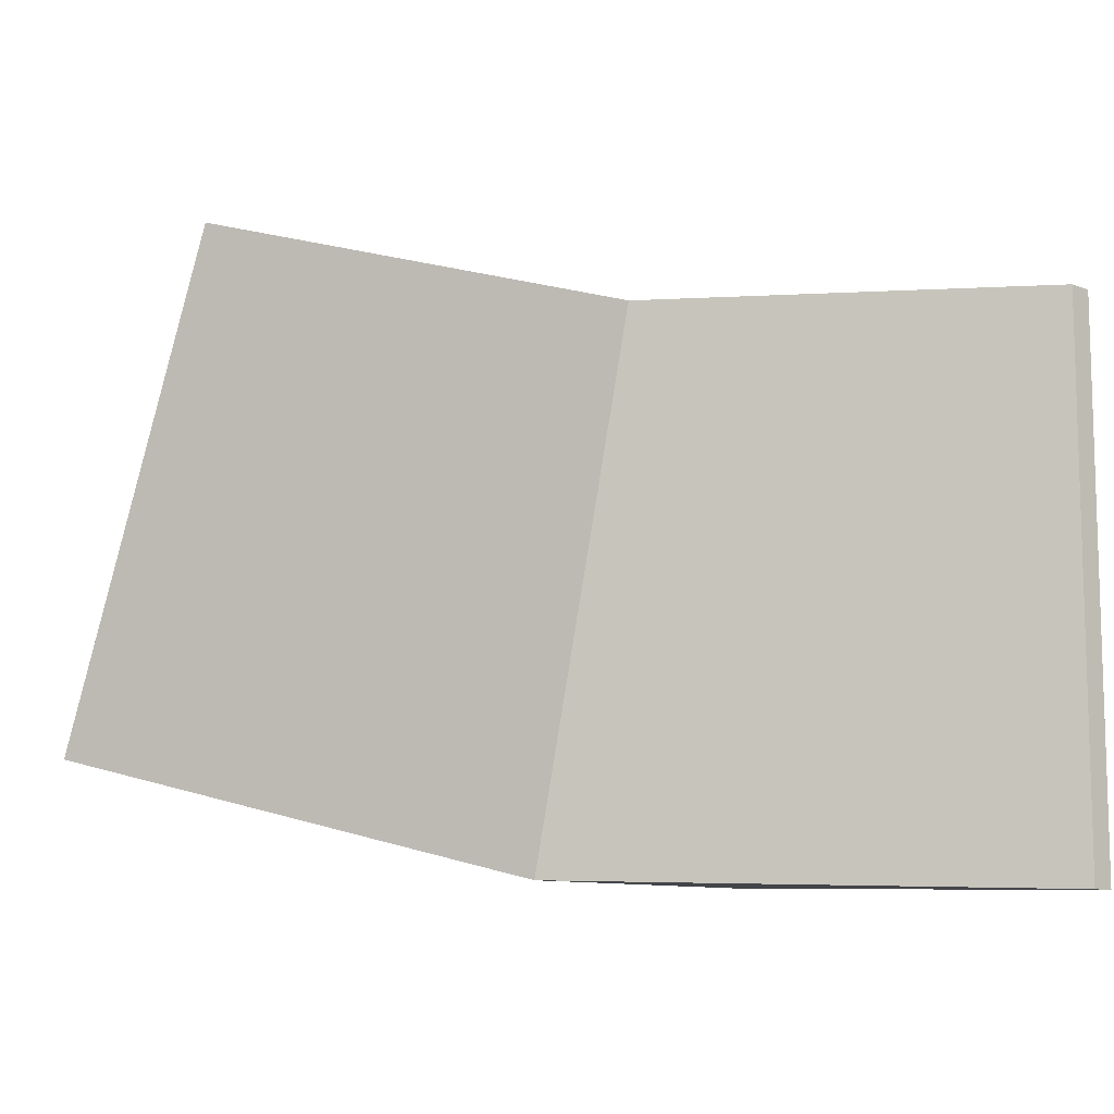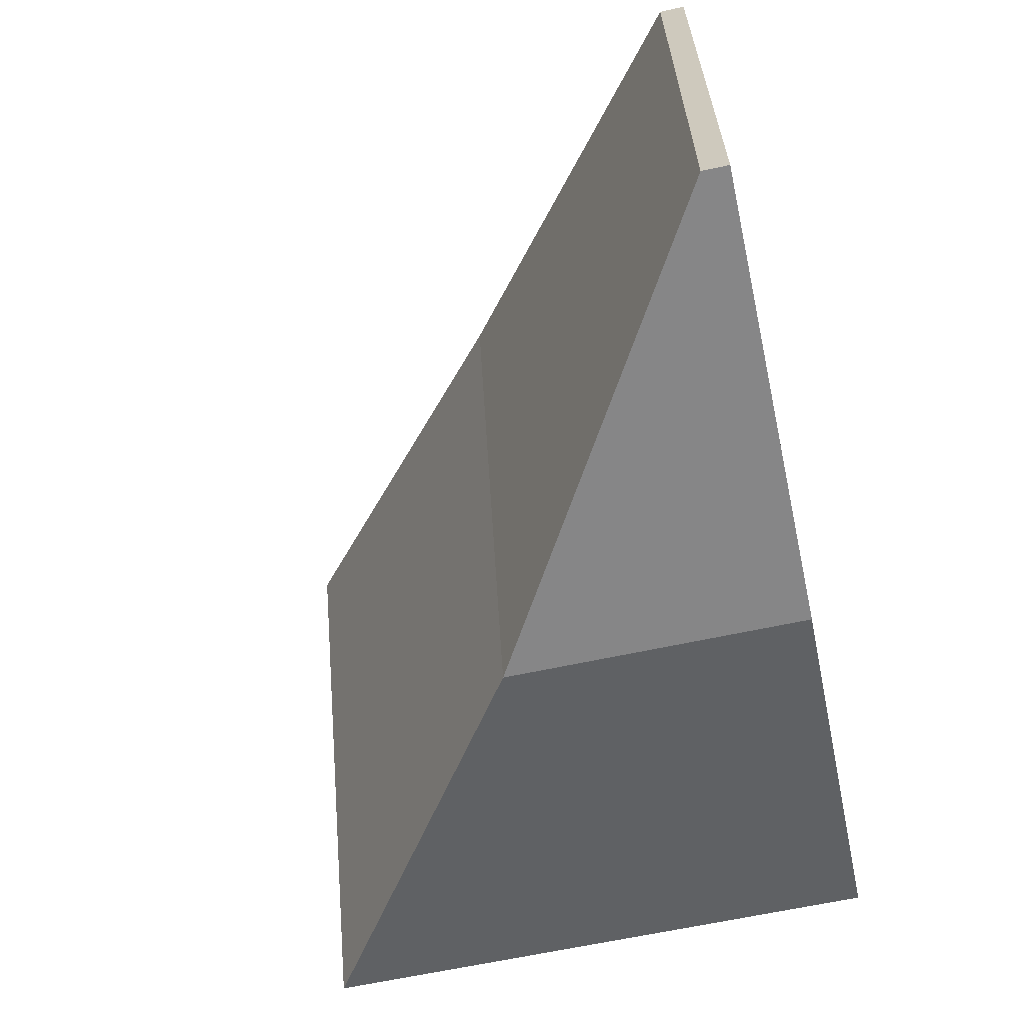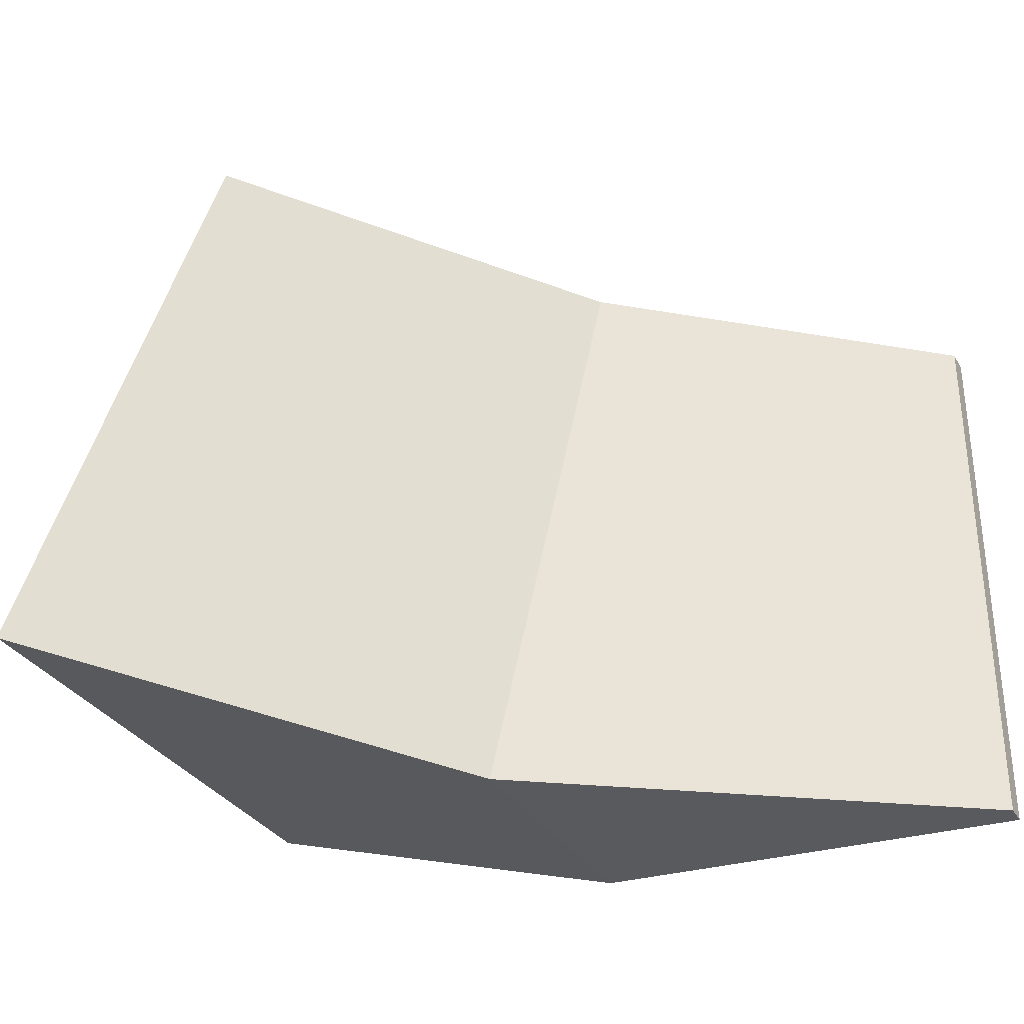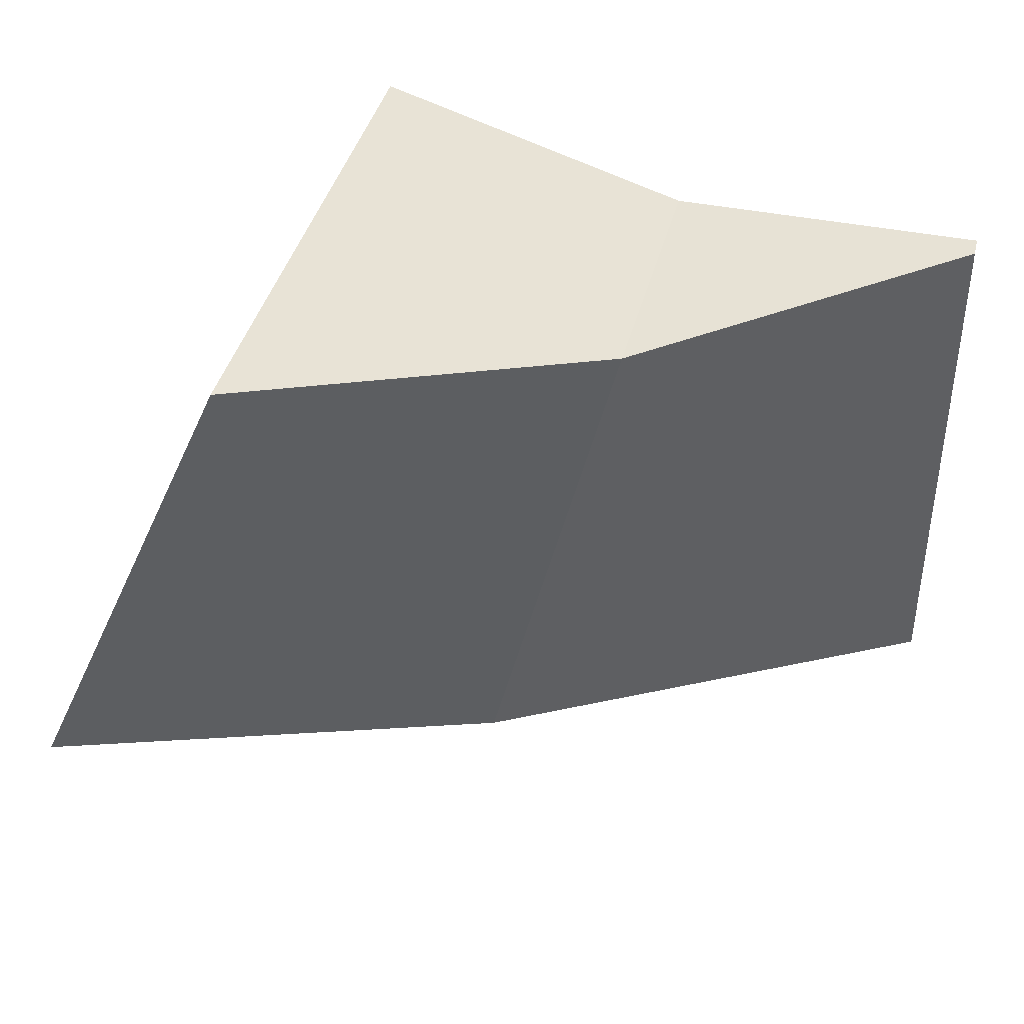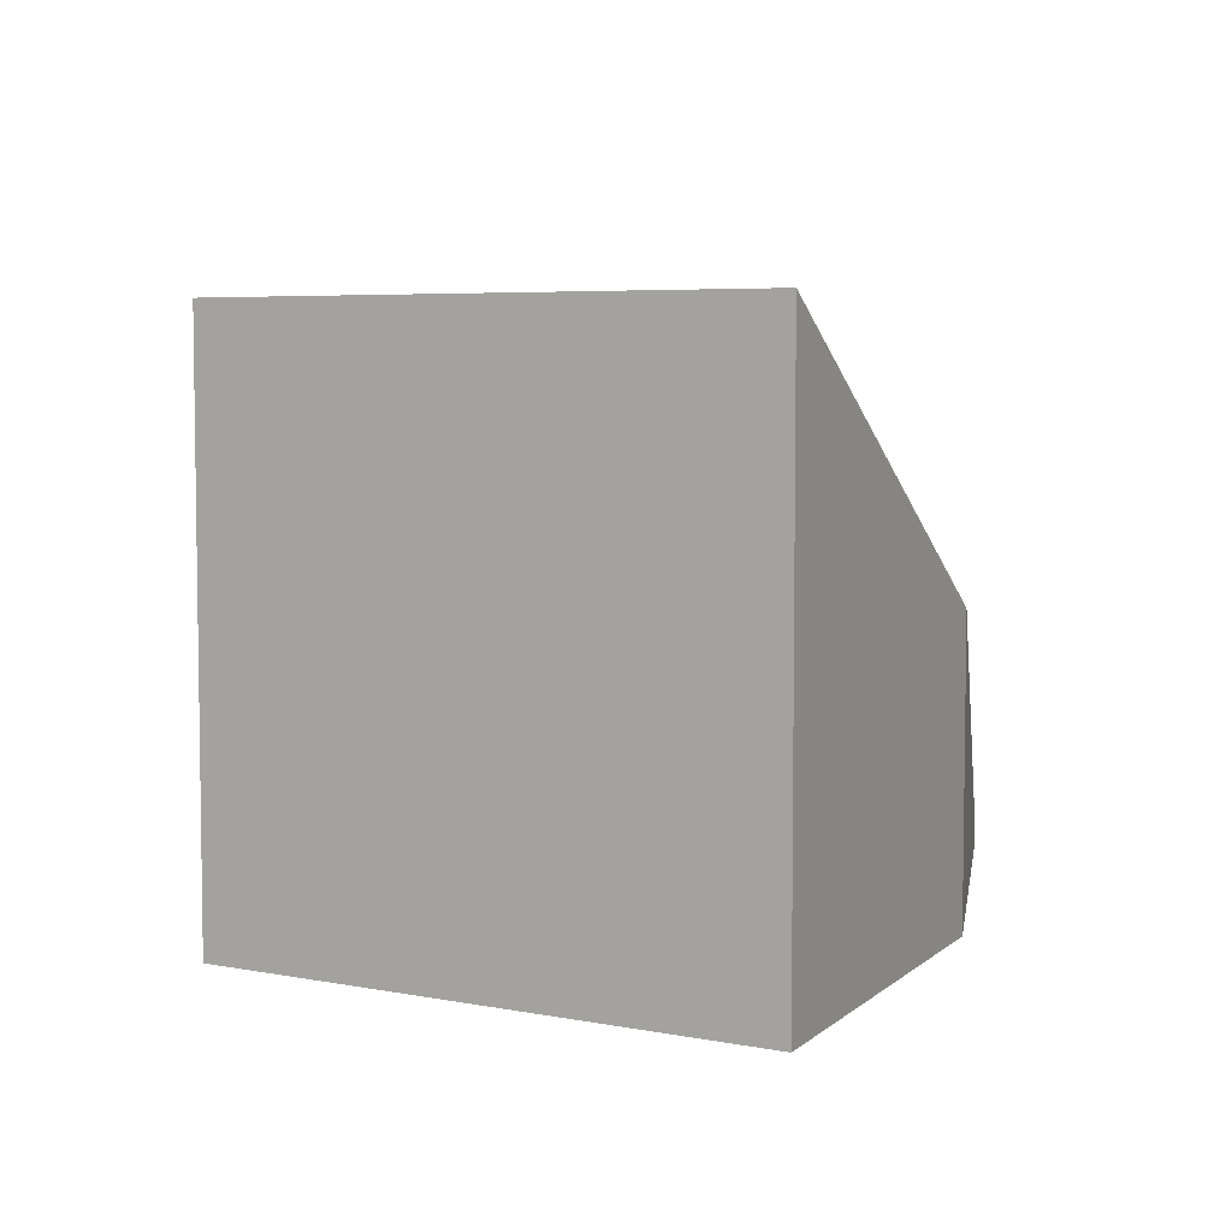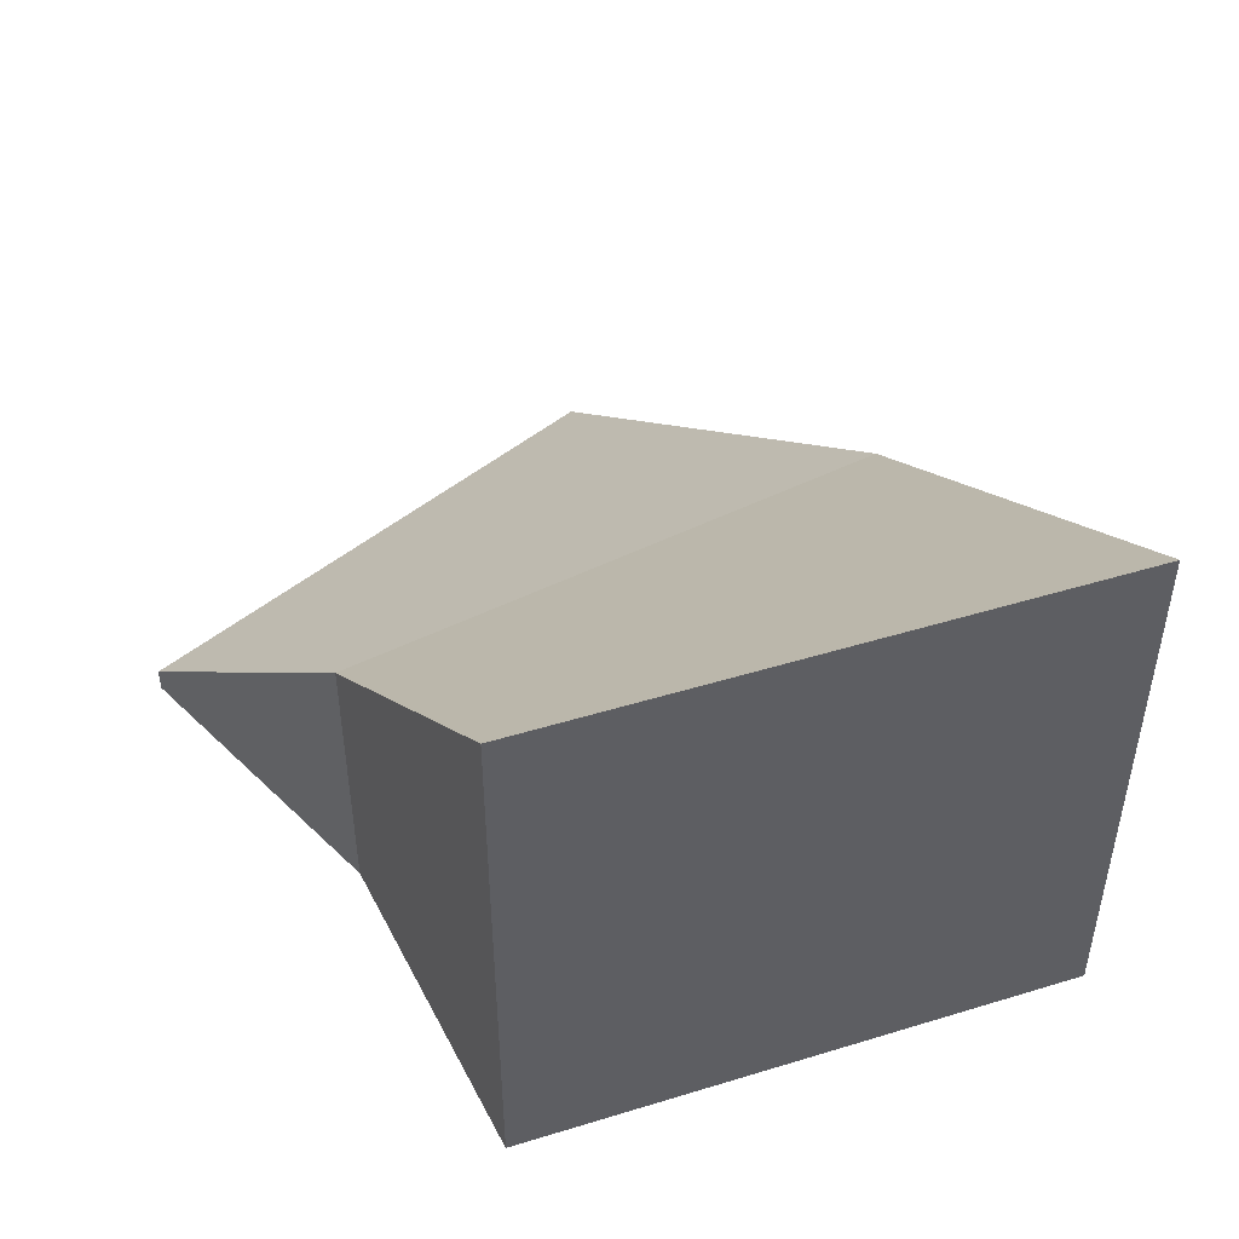
<metadata>
{"format":"obj","ext":"obj","renderer":"f3d","projection":"perspective","resolution":1024,"background":"white","views":[{"elev":-10.1,"azim":-132.8,"up":"+Z"},{"elev":-64.0,"azim":-77.7,"up":"+Z"},{"elev":-32.1,"azim":-153.9,"up":"+Z"},{"elev":40.6,"azim":-165.8,"up":"+Z"},{"elev":5.5,"azim":97.3,"up":"+Y"},{"elev":48.0,"azim":47.2,"up":"+Y"}]}
</metadata>
<code>
o Cube.020_Cube.036
v 0 0 -1
v 0 0.04476 -1
v 1.541 0 -0.7486
v 1.541 1 -0.7486
v -0.001535 0 -0.001534
v -0.001435 0.04476 -0.001417
v 1.137 0 0.166
v 1.137 1 0.166
v 0.8024 0 -0.9745
v 0.8024 0.5224 -0.9745
v 0.5661 0 -0.002815
v 0.5661 0.5224 -0.002815
f 9 10 4 3
f 3 4 8 7
f 11 12 6 5
f 5 6 2 1
f 9 11 5 1
f 12 10 2 6
f 8 4 10 12
f 3 7 11 9
f 7 8 12 11
f 1 2 10 9

</code>
